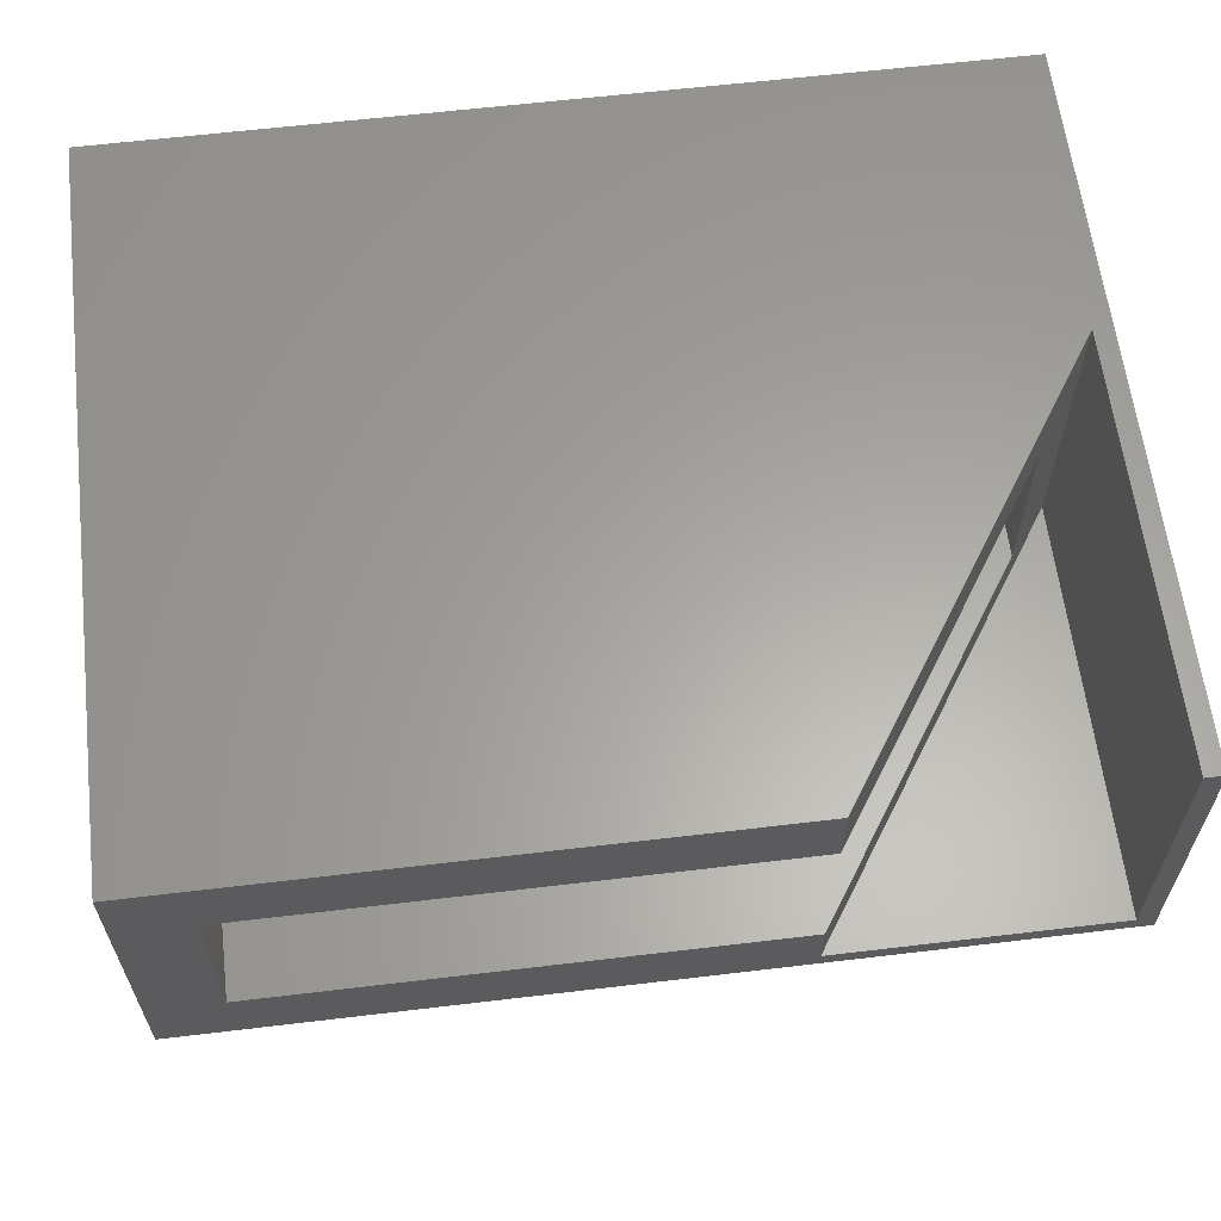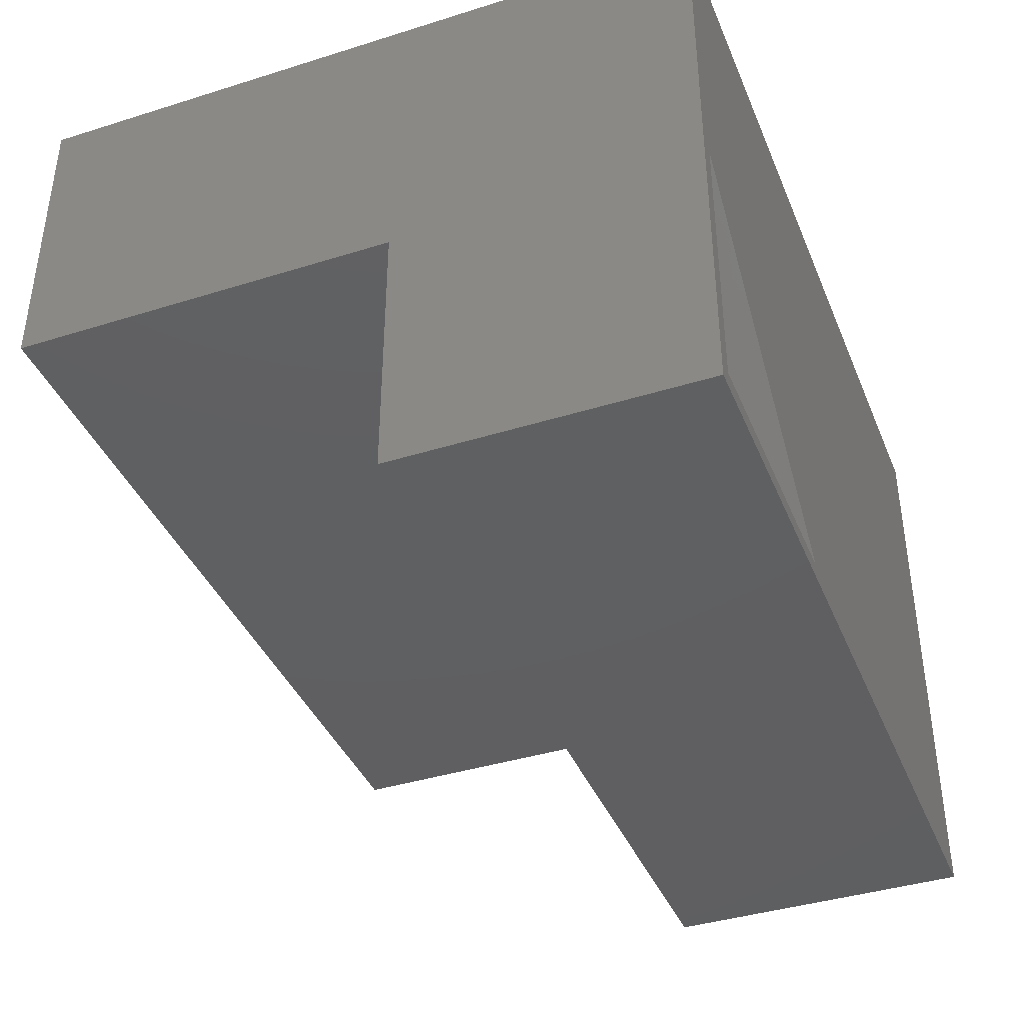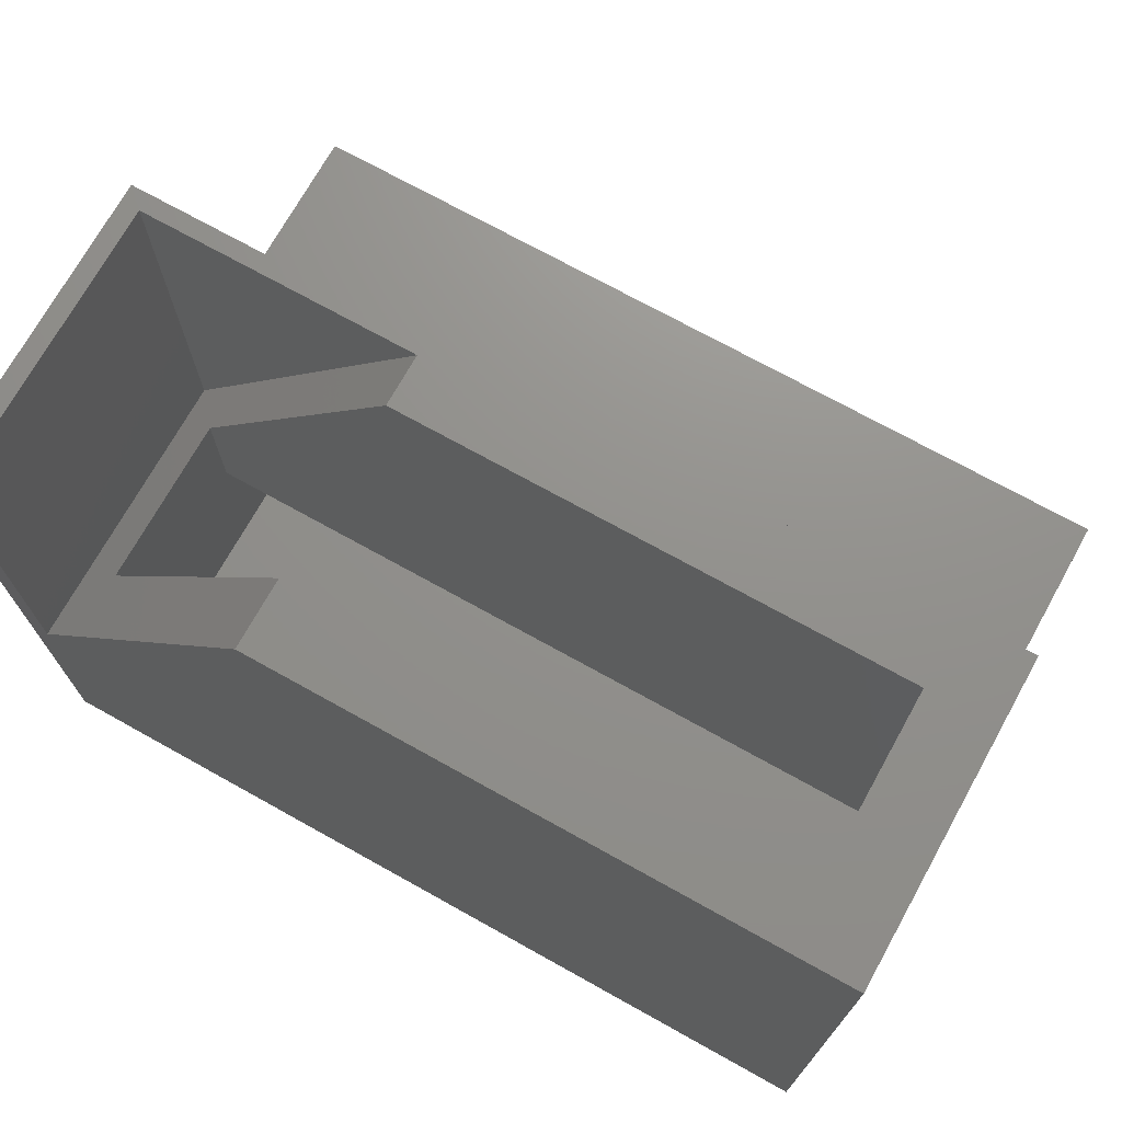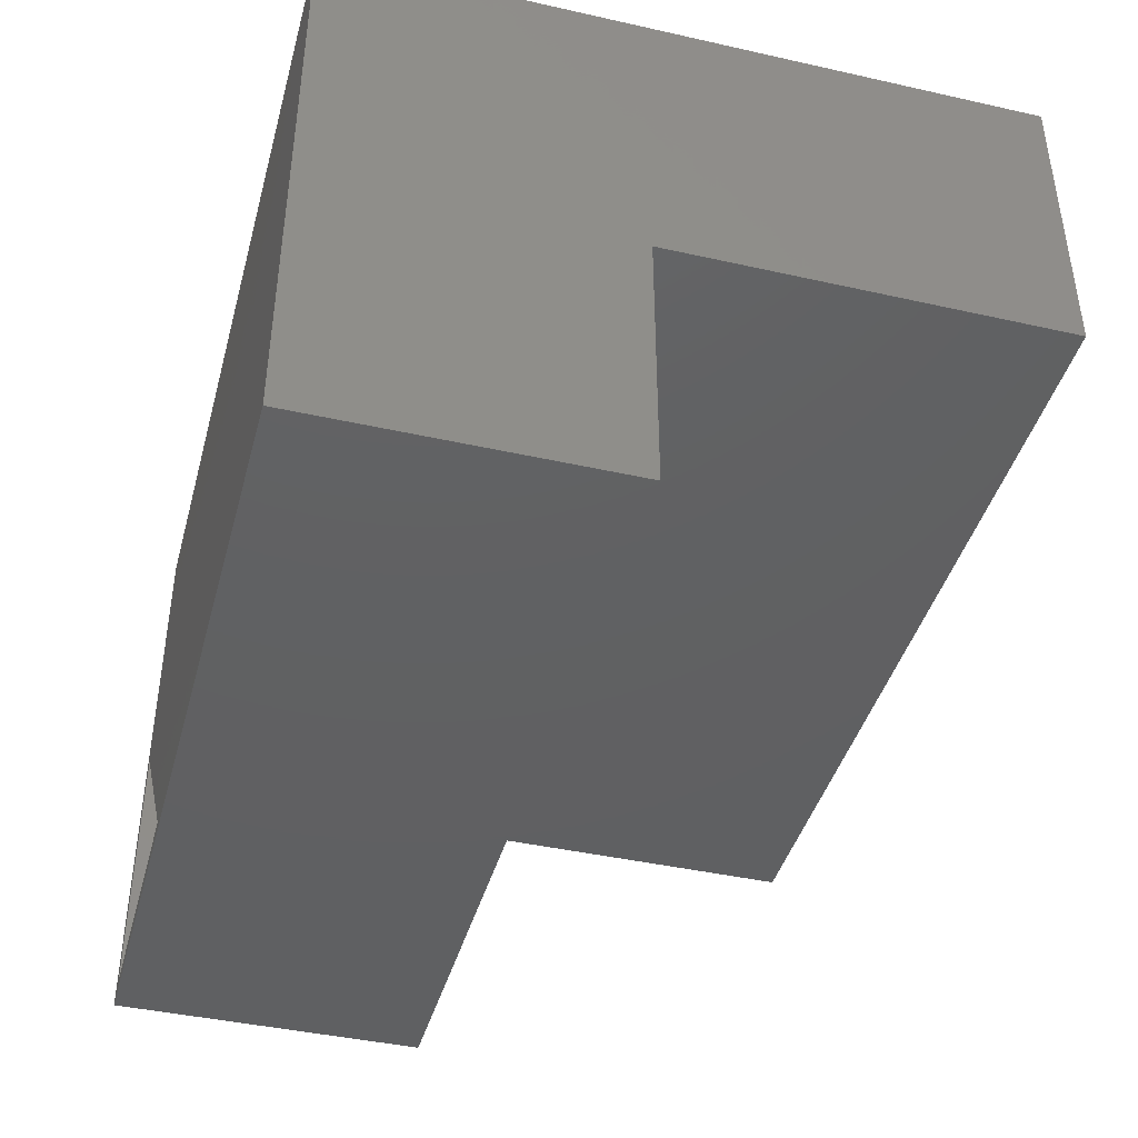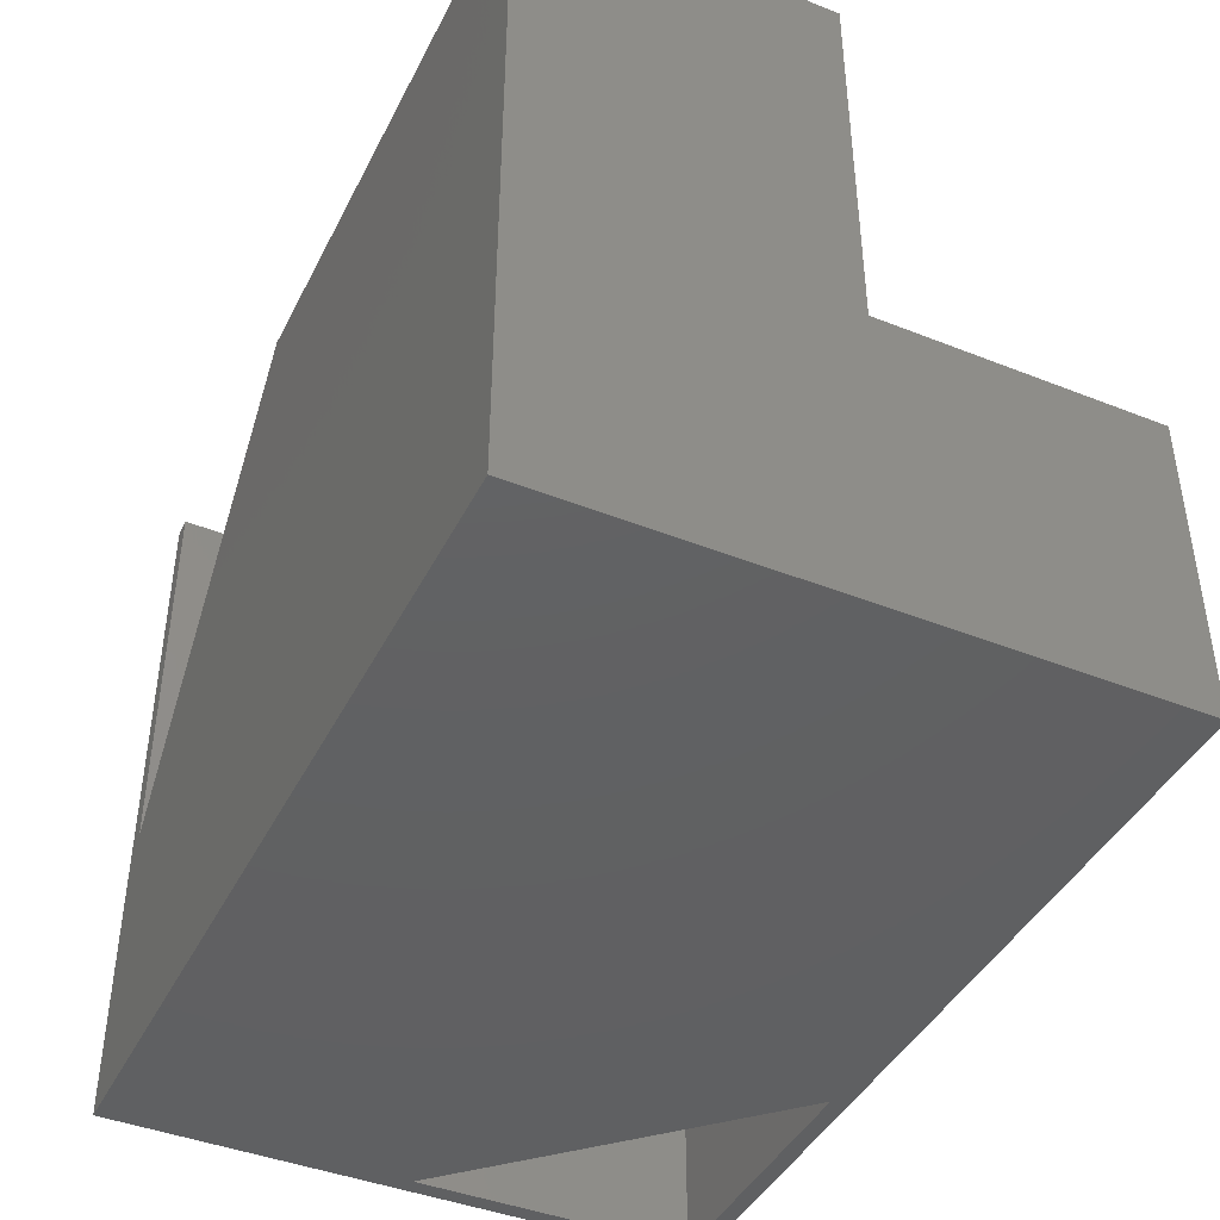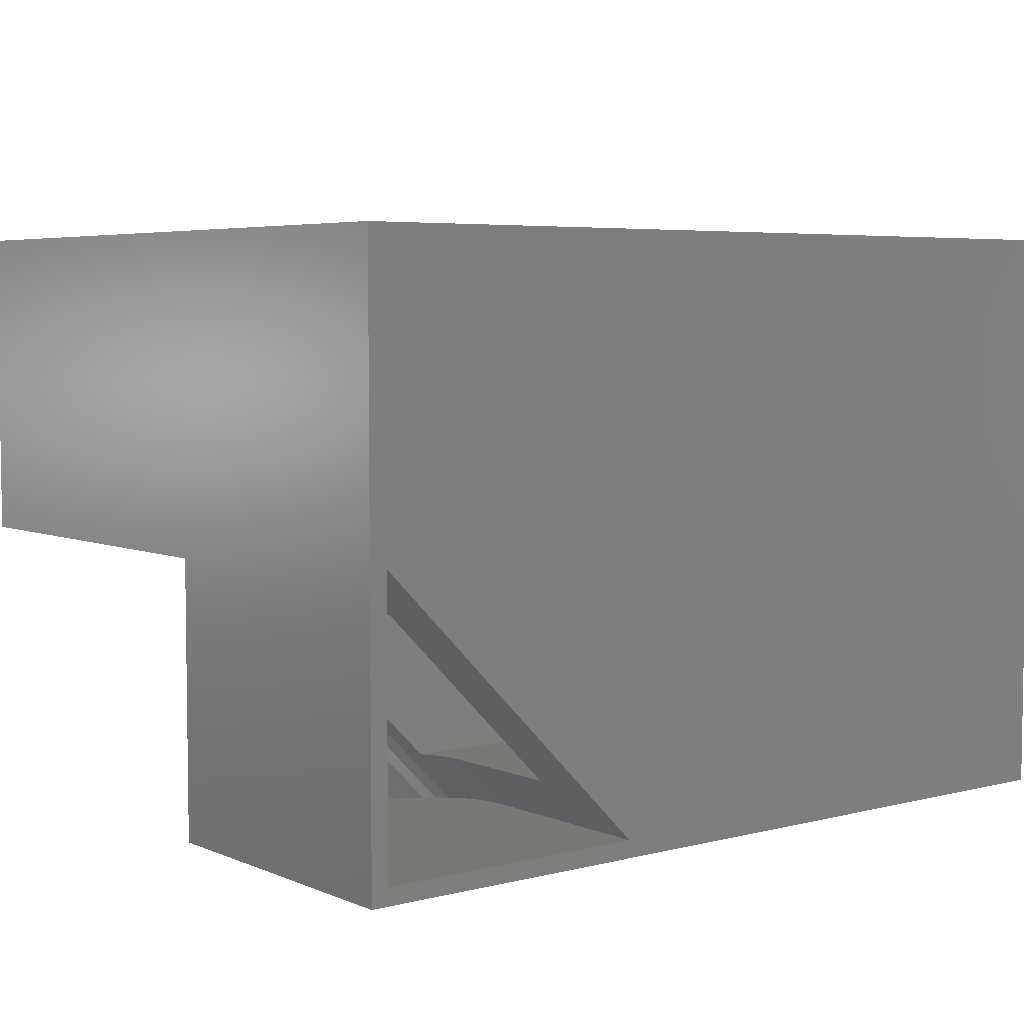
<metadata>
{"format":"stl","ext":"stl","renderer":"f3d","projection":"perspective","resolution":1024,"background":"white","views":[{"elev":61.9,"azim":-6.9,"up":"+Y"},{"elev":-39.7,"azim":111.2,"up":"+Y"},{"elev":72.1,"azim":-150.9,"up":"+Z"},{"elev":-42.0,"azim":-105.1,"up":"+Y"},{"elev":-42.7,"azim":-115.3,"up":"+Z"},{"elev":5.2,"azim":141.8,"up":"+Y"}]}
</metadata>
<code>
# stl→obj: 73 verts, 146 faces
v -0.7031 0.2969 0.2031
v -0.7031 0.2969 0.625
v -0.04688 0.2969 0.2031
v -0.25 0.2969 0.625
v -0.04688 0.2969 0.3187
v -0.7031 0.4531 0.625
v -0.7031 0.4531 0.04688
v -0.7031 0.04688 0.04688
v -0.7031 0.04688 0.2031
v 0 0.1285 0.25
v 0 0 0.25
v -0.1285 0 0.25
v -0.2031 0.04688 0.1641
v -0.25 0 0.1641
v -0.2031 0.04688 0.04688
v -0.25 0 -0.01562
v -0.04688 0.2031 0.04688
v 0 0.25 -0.01562
v -0.04688 0.2031 0.1641
v 0 0.25 0.1641
v 0 0.1567 0.2476
v 0 0 -0.01562
v 0 0.2491 0.1745
v 0 0.2281 0.2133
v 0 0.2378 0.2015
v 0 0.2419 0.195
v 0 0.2451 0.1881
v 0 0.2475 0.1814
v 0 0.1842 0.2404
v 0 0.1973 0.2349
v 0 0.2099 0.2279
v 0 0.2194 0.221
v -0.2491 0 0.1745
v -0.2281 0 0.2133
v -0.2475 0 0.1814
v -0.2451 0 0.1881
v -0.2419 0 0.195
v -0.2378 0 0.2015
v -0.2194 0 0.221
v -0.2099 0 0.2279
v -0.1973 0 0.2349
v -0.1842 0 0.2404
v -0.1567 0 0.2476
v -0.1898 0.04688 0.2031
v -0.196 0.04688 0.1931
v -0.2004 0.04688 0.1822
v -0.2027 0.04688 0.1708
v -0.04688 0.1898 0.2031
v -0.04688 0.4531 0.04688
v -0.04688 0.2028 0.1704
v -0.04688 0.2009 0.1806
v -0.04688 0.1973 0.1903
v -0.04688 0.1951 0.1947
v -0.04688 0.4531 0.3187
v 0.01562 -0.01562 -0.01562
v -0.7656 -0.01562 -0.01562
v 0.01562 0.5156 -0.01562
v -0.7656 0.5156 -0.01562
v -0.001316 0.25 0.625
v -0.001316 0.25 0.25
v -0.25 0.25 0.625
v -0.001316 0.5156 0.25
v -0.001316 0.5156 0.625
v -0.25 0.5156 0.625
v -0.25 0.4531 0.625
v -0.7656 0.5156 0.625
v -0.7656 0.2344 0.625
v 0.01562 0.2344 0.625
v 0.01562 0.5156 0.625
v 0.01562 0.2344 0.2656
v -0.7656 0.2344 0.2656
v 0.01562 -0.01562 0.2656
v -0.7656 -0.01562 0.2656
f 1 2 3
f 3 2 4
f 3 4 5
f 6 2 7
f 7 2 1
f 7 1 8
f 8 1 9
f 10 11 12
f 13 14 15
f 15 14 16
f 15 16 17
f 17 16 18
f 17 18 19
f 19 18 20
f 10 21 11
f 22 11 23
f 22 23 20
f 22 20 18
f 24 25 26
f 24 26 27
f 24 27 28
f 23 11 21
f 23 21 29
f 23 29 30
f 23 30 31
f 23 31 32
f 23 32 24
f 23 24 28
f 22 16 14
f 22 14 33
f 22 33 11
f 34 33 35
f 34 35 36
f 34 36 37
f 34 37 38
f 33 34 39
f 33 39 40
f 33 40 41
f 33 41 42
f 33 42 43
f 33 43 12
f 33 12 11
f 8 13 15
f 9 44 45
f 9 45 46
f 9 46 47
f 9 47 13
f 9 13 8
f 9 1 44
f 44 1 3
f 44 3 48
f 49 17 19
f 49 19 50
f 49 50 51
f 49 51 52
f 49 52 53
f 49 53 48
f 49 48 3
f 49 3 5
f 49 5 54
f 23 50 20
f 50 19 20
f 34 38 44
f 38 45 44
f 13 47 14
f 47 33 14
f 43 21 12
f 21 10 12
f 51 50 23
f 28 51 23
f 51 28 27
f 27 52 51
f 52 27 26
f 53 52 26
f 53 26 25
f 35 33 47
f 46 35 47
f 36 35 46
f 45 36 46
f 45 37 36
f 38 37 45
f 39 34 24
f 32 39 24
f 40 39 32
f 31 40 32
f 21 43 29
f 48 53 25
f 48 25 24
f 48 24 34
f 48 34 44
f 43 42 29
f 29 42 41
f 29 41 30
f 30 41 40
f 30 40 31
f 55 56 16
f 55 16 22
f 55 22 18
f 55 18 57
f 56 58 57
f 56 57 18
f 56 18 16
f 7 8 49
f 49 8 15
f 49 15 17
f 59 60 61
f 60 59 62
f 62 59 63
f 64 65 62
f 62 65 54
f 62 54 60
f 60 54 5
f 60 5 61
f 61 5 4
f 2 6 66
f 2 66 67
f 2 67 61
f 2 61 4
f 68 69 63
f 68 63 59
f 68 59 61
f 68 61 67
f 64 66 65
f 65 66 6
f 57 58 66
f 57 66 64
f 57 64 62
f 57 62 63
f 57 63 69
f 6 7 65
f 65 7 49
f 65 49 54
f 68 67 70
f 70 67 71
f 70 71 72
f 72 71 73
f 72 73 55
f 55 73 56
f 69 68 57
f 57 68 70
f 57 70 55
f 55 70 72
f 66 58 67
f 67 58 71
f 58 56 71
f 71 56 73

</code>
